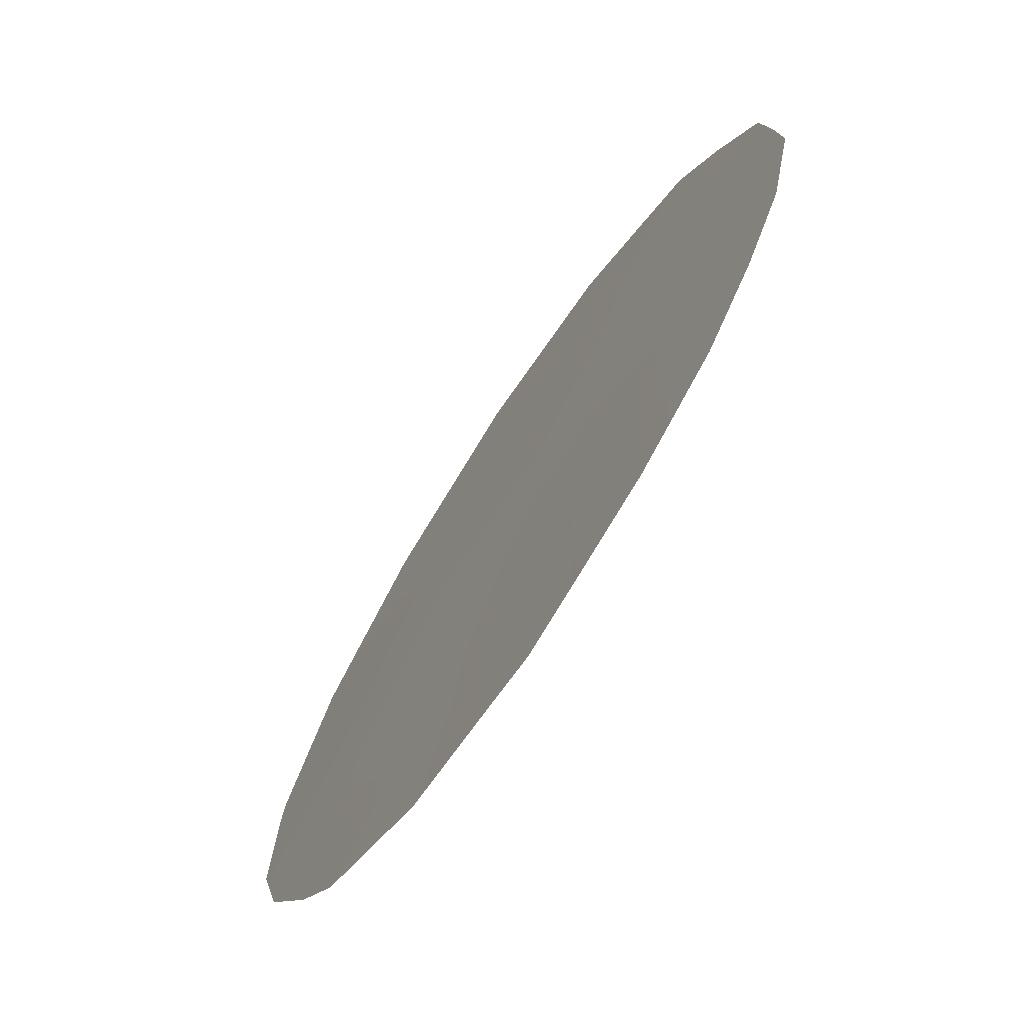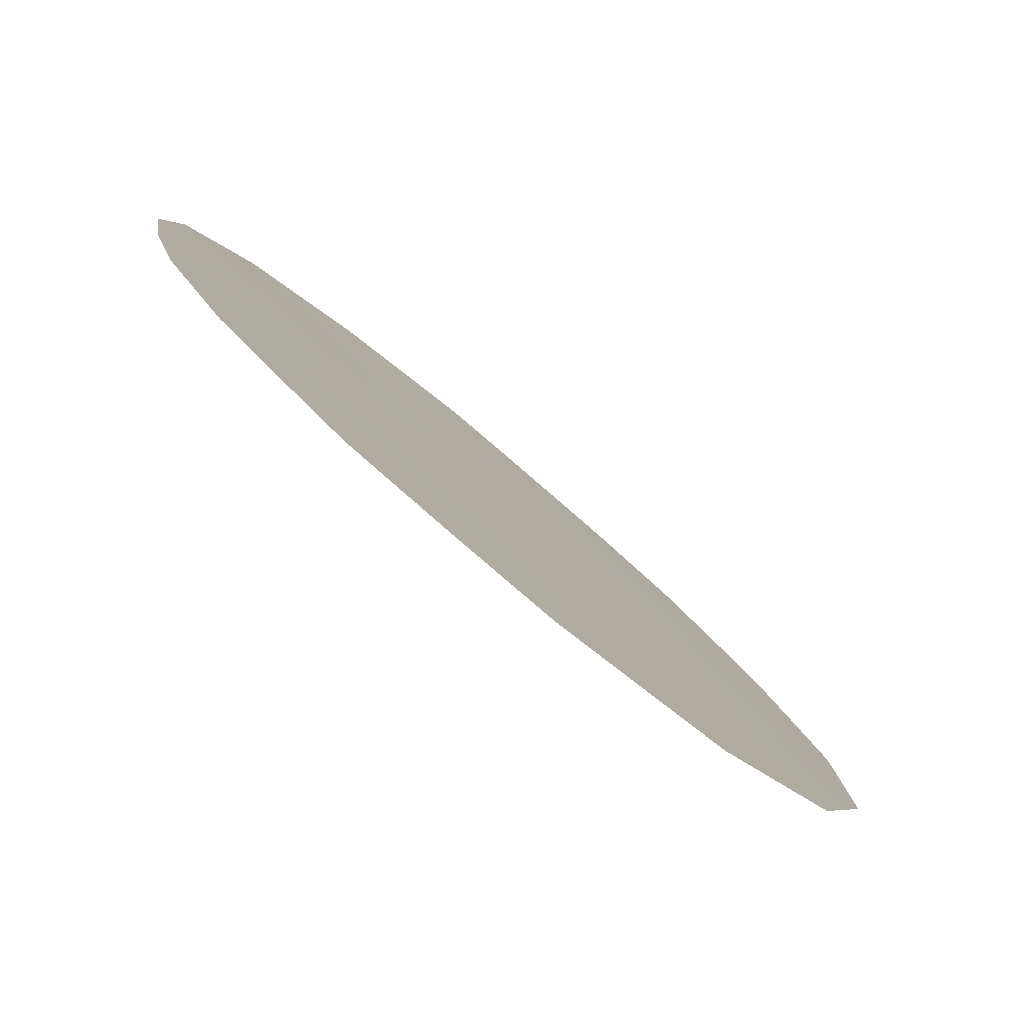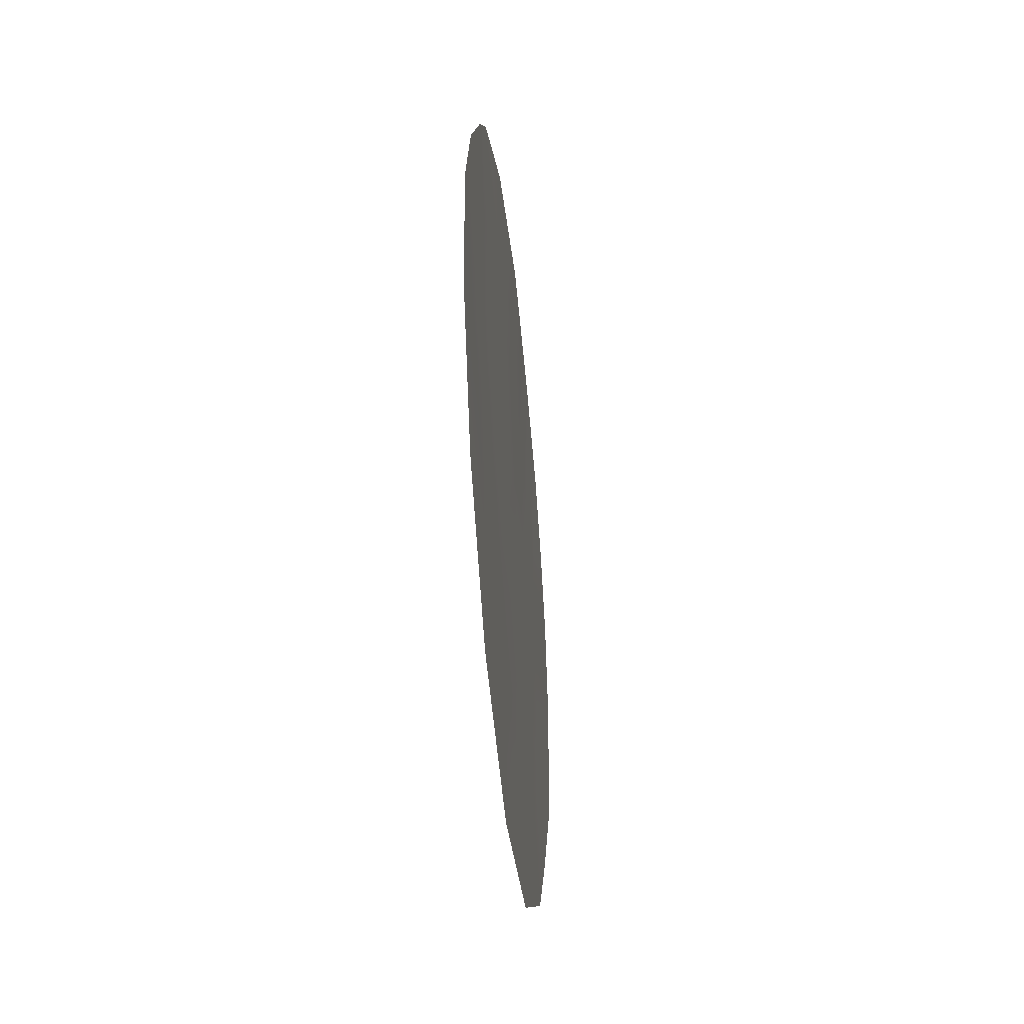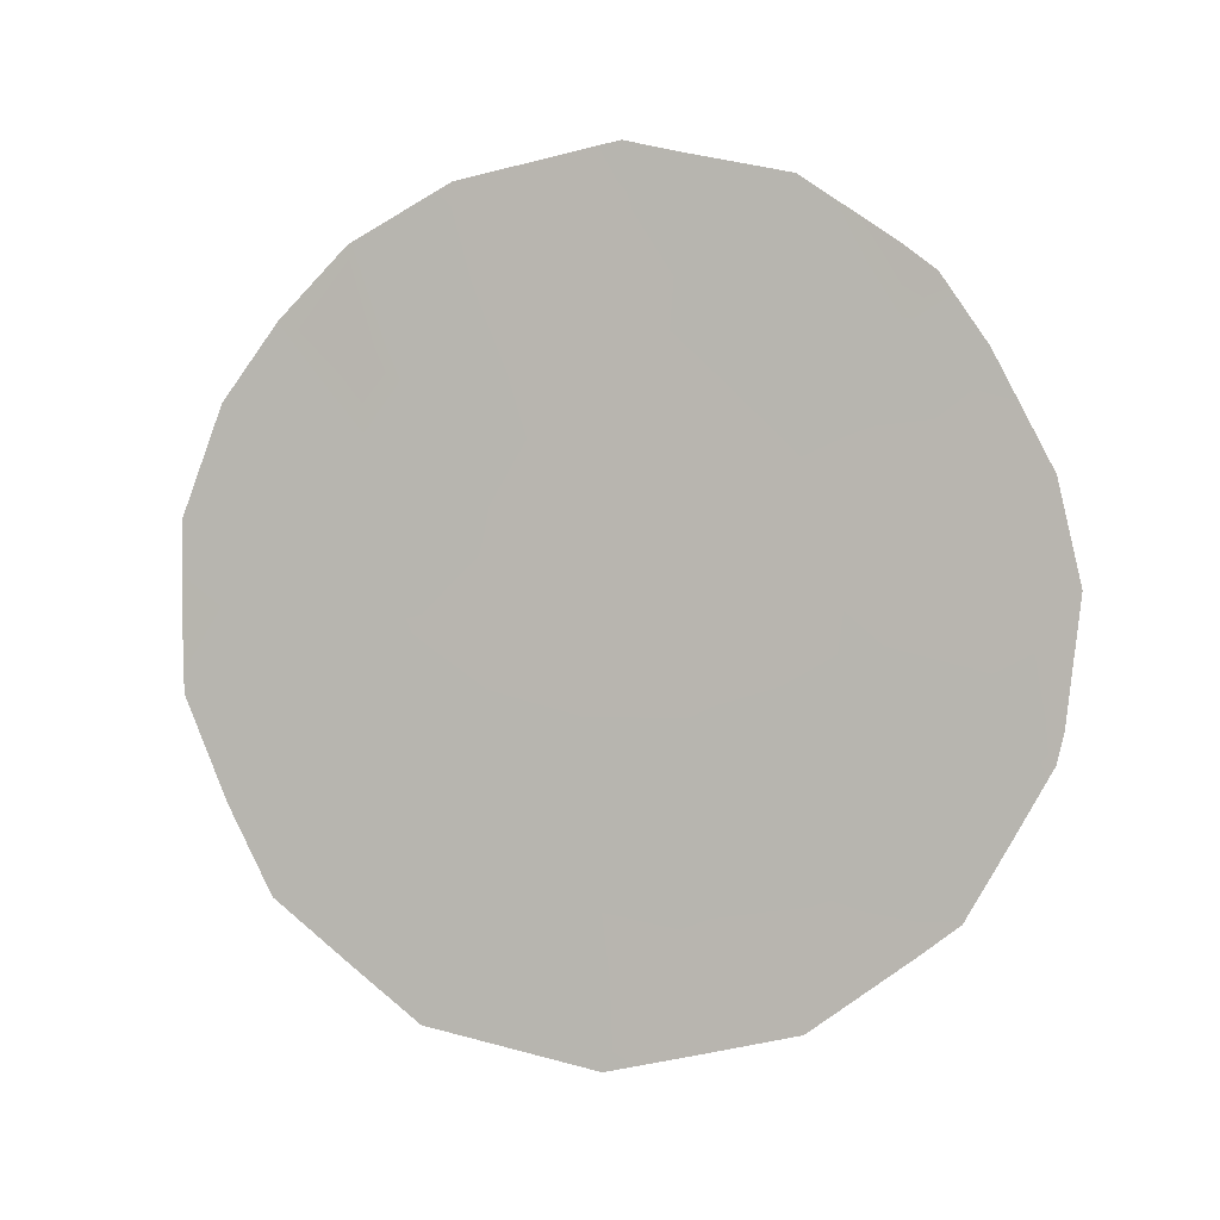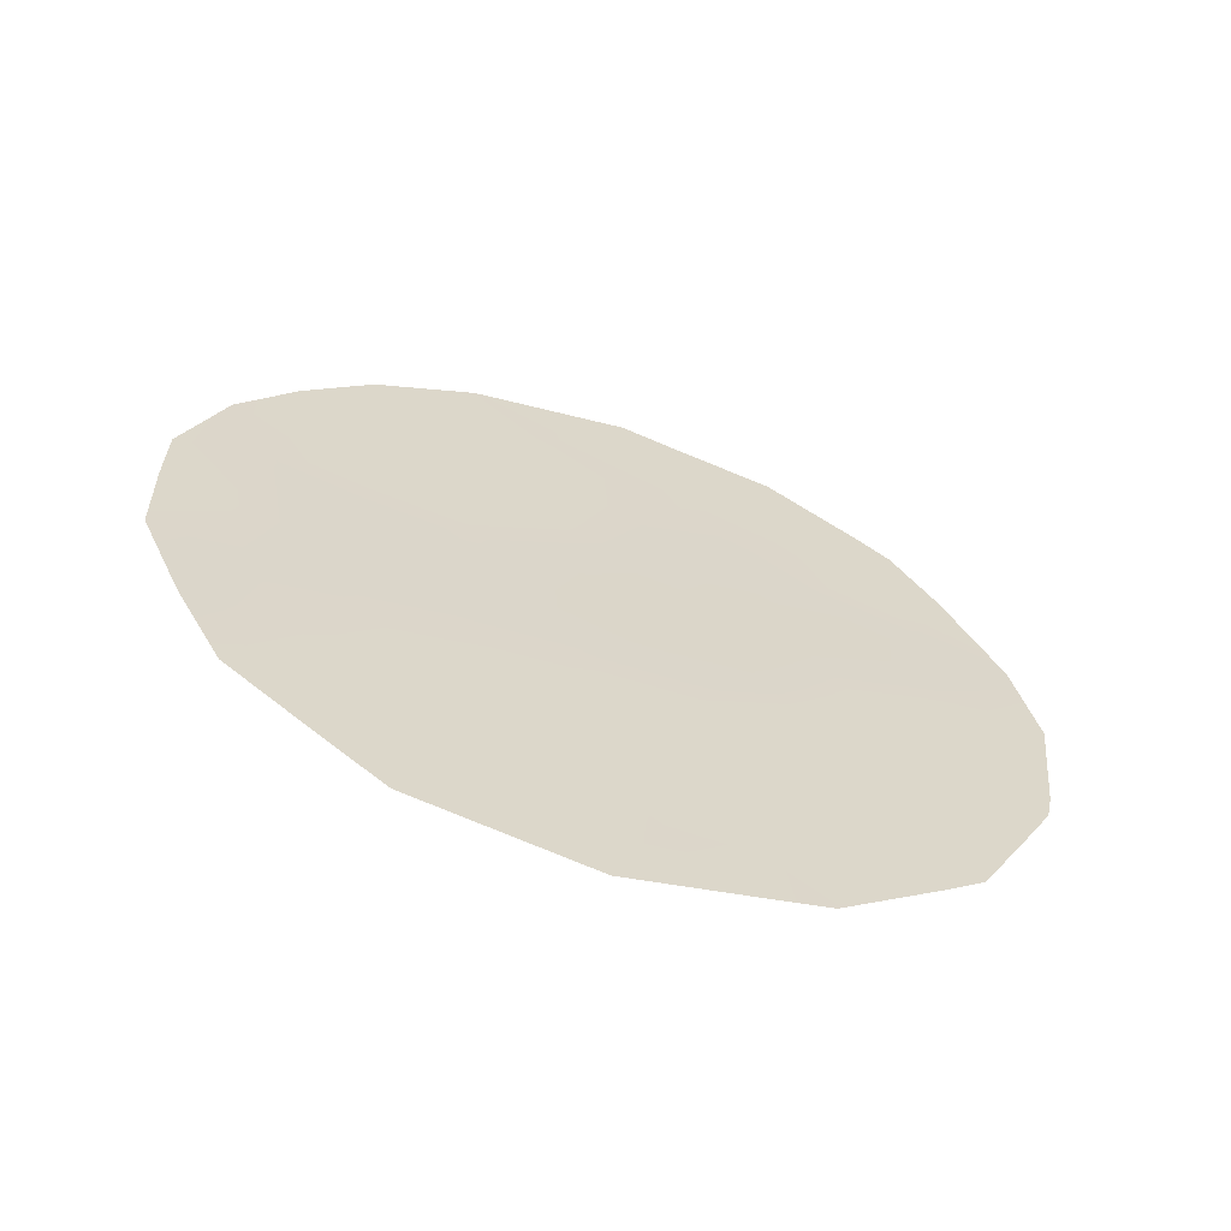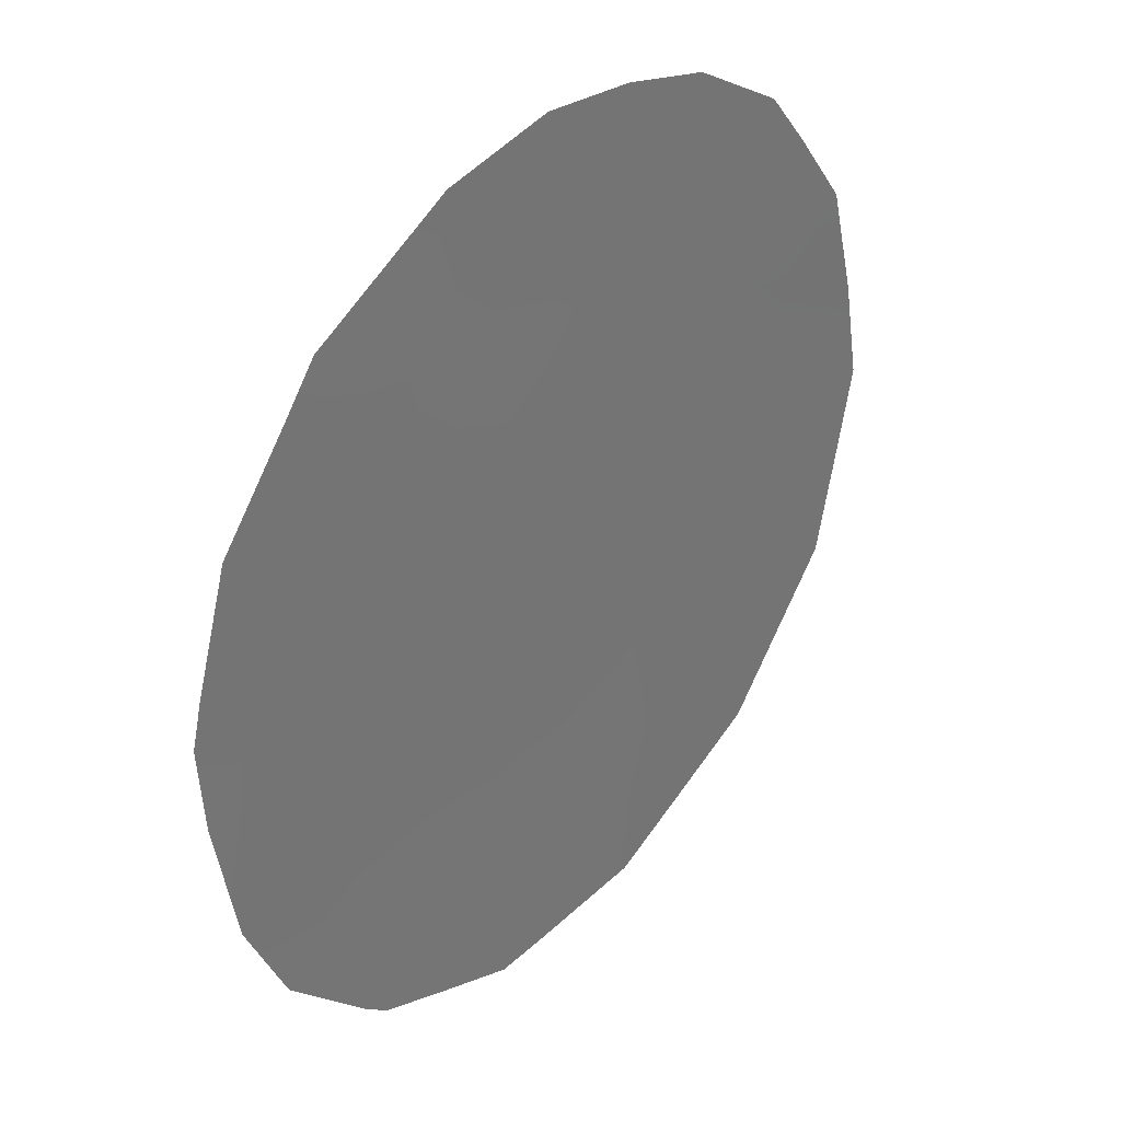
<metadata>
{"format":"obj","ext":"obj","renderer":"f3d","projection":"perspective","resolution":1024,"background":"white","views":[{"elev":13.7,"azim":-1.9,"up":"+Y"},{"elev":51.3,"azim":141.4,"up":"+Y"},{"elev":-47.3,"azim":-27.6,"up":"+Z"},{"elev":3.1,"azim":-108.1,"up":"+Z"},{"elev":-61.4,"azim":-142.7,"up":"+Z"},{"elev":-24.1,"azim":24.5,"up":"+Y"}]}
</metadata>
<code>
v -72.34 70.18 -2.775
v -70.98 72.35 -7.811
v -72.21 70.5 -7.788
v -72.86 69.48 -6.245
v -71.52 71.49 -5.936
v -72.47 70.02 -4.468
v -70.47 73.04 -4.885
v -74.44 67.13 -7.468
v -73.57 68.38 -4.843
v -74.18 67.5 -6.273
v -71.42 71.61 -3.694
v -71.67 71.34 -9.478
v -72.88 69.52 -9.494
v -73.47 68.6 -7.882
v -74.05 67.75 -9.373
v -72.36 70.14 -2.222
v -72.01 70.68 -2.352
v -72.67 69.68 -2.349
v -74.76 66.64 -7.768
v -71.33 71.88 -10.86
v -70.09 73.6 -4.701
v -74.07 67.62 -3.528
v -72.37 70.33 -11.21
v -70.42 73.09 -3.889
v -70.83 72.47 -3.152
v -70.44 73.19 -9.655
v -73.31 68.73 -2.589
v -71.43 71.57 -2.569
v -74.03 67.79 -9.951
v -74.27 67.42 -9.608
v -73.87 67.9 -3.266
v -69.85 73.98 -5.871
v -73.46 68.67 -10.73
v -69.88 73.98 -7.627
v -74.73 66.7 -8.087
v -74.84 66.51 -6.475
v -73.18 69.06 -8.698
v -73.81 68.1 -8.722
v -72.55 70.01 -8.642
v -72.84 69.55 -7.832
v -73.22 68.92 -5.54
v -72.63 69.8 -5.391
v -73.02 69.2 -4.65
v -72.22 70.43 -6.118
v -72.03 70.71 -5.178
v -71.47 71.66 -10.24
v -70.9 72.52 -10.29
v -71.08 72.24 -9.517
v -73.89 67.9 -4.146
v -74.34 67.21 -4.237
v -72.27 70.44 -9.475
v -71.93 70.94 -8.634
v -73.78 68.08 -5.668
v -74.09 67.66 -7.927
v -70.91 72.37 -4.272
v -70.72 72.76 -8.696
v -70.15 73.59 -8.72
v -72.86 69.42 -3.517
v -72.36 70.16 -3.552
v -71.94 70.82 -4.161
v -71.92 70.83 -3.156
v -72.52 70.01 -6.989
v -71.87 70.98 -6.921
v -73.48 68.55 -6.337
v -73.79 68.12 -7.122
v -73.15 69.06 -7.064
v -70.67 72.79 -6.957
v -70.91 72.41 -6.168
v -71.25 71.92 -6.941
v -71.46 71.56 -4.784
v -72.6 69.96 -10.28
v -73.1 69.2 -10.22
v -72.93 69.47 -10.97
v -72.03 70.82 -10.3
v -71.84 71.12 -11.04
v -71.31 71.86 -8.663
v -71.58 71.44 -7.792
v -73.51 68.56 -9.639
v -74.51 67.04 -8.806
v -70.94 72.34 -5.292
v -73.39 68.62 -3.815
v -69.86 73.99 -6.643
v -74.69 66.7 -5.413
v -70.42 73.18 -7.771
v -74.14 67.53 -5.214
v -70.36 73.22 -5.591
v -70.24 73.42 -6.797
f 1 17 16
f 1 16 18
f 78 37 38
f 39 40 37
f 41 42 43
f 44 45 42
f 46 47 48
f 49 50 85
f 51 52 39
f 79 38 54
f 11 55 25
f 81 43 58
f 56 57 84
f 59 60 61
f 1 61 17
f 15 30 29
f 62 63 44
f 81 27 31
f 64 65 66
f 40 62 66
f 64 41 53
f 67 68 69
f 45 70 60
f 51 71 74
f 71 72 73
f 74 75 46
f 76 77 52
f 76 48 56
f 7 21 24
f 13 78 72
f 11 25 28
f 8 19 35
f 55 70 80
f 9 81 49
f 54 65 8
f 69 63 77
f 15 78 38
f 78 13 37
f 38 37 14
f 13 39 37
f 39 3 40
f 37 40 14
f 9 41 43
f 41 4 42
f 43 42 6
f 4 44 42
f 44 5 45
f 42 45 6
f 12 46 48
f 46 20 47
f 48 47 26
f 9 49 85
f 49 22 50
f 85 50 83
f 13 51 39
f 51 12 52
f 39 52 3
f 53 9 85
f 10 53 85
f 8 35 54
f 79 15 38
f 54 38 14
f 55 24 25
f 81 9 43
f 58 43 6
f 2 56 84
f 56 26 57
f 84 57 34
f 1 18 58
f 58 18 27
f 1 59 61
f 59 6 60
f 61 60 11
f 28 61 11
f 61 28 17
f 4 62 44
f 62 3 63
f 44 63 5
f 4 64 66
f 64 10 65
f 66 65 14
f 14 40 66
f 40 3 62
f 66 62 4
f 10 64 53
f 64 4 41
f 53 41 9
f 2 67 69
f 69 68 5
f 59 1 58
f 59 58 6
f 6 45 60
f 45 5 70
f 60 70 11
f 12 51 74
f 51 13 71
f 74 71 23
f 71 13 72
f 73 72 33
f 73 23 71
f 12 74 46
f 74 23 75
f 46 75 20
f 12 76 52
f 76 2 77
f 52 77 3
f 2 76 56
f 76 12 48
f 56 48 26
f 67 2 84
f 29 78 15
f 33 72 78
f 35 79 54
f 79 30 15
f 7 24 55
f 55 11 70
f 80 70 5
f 5 68 80
f 80 68 86
f 81 31 49
f 22 49 31
f 54 14 65
f 2 69 77
f 69 5 63
f 77 63 3
f 36 8 10
f 36 10 83
f 7 55 80
f 86 87 32
f 33 78 29
f 86 67 87
f 84 34 87
f 87 82 32
f 81 58 27
f 7 86 21
f 8 36 19
f 80 86 7
f 68 67 86
f 8 65 10
f 10 85 83
f 82 87 34
f 84 87 67
f 86 32 21

</code>
